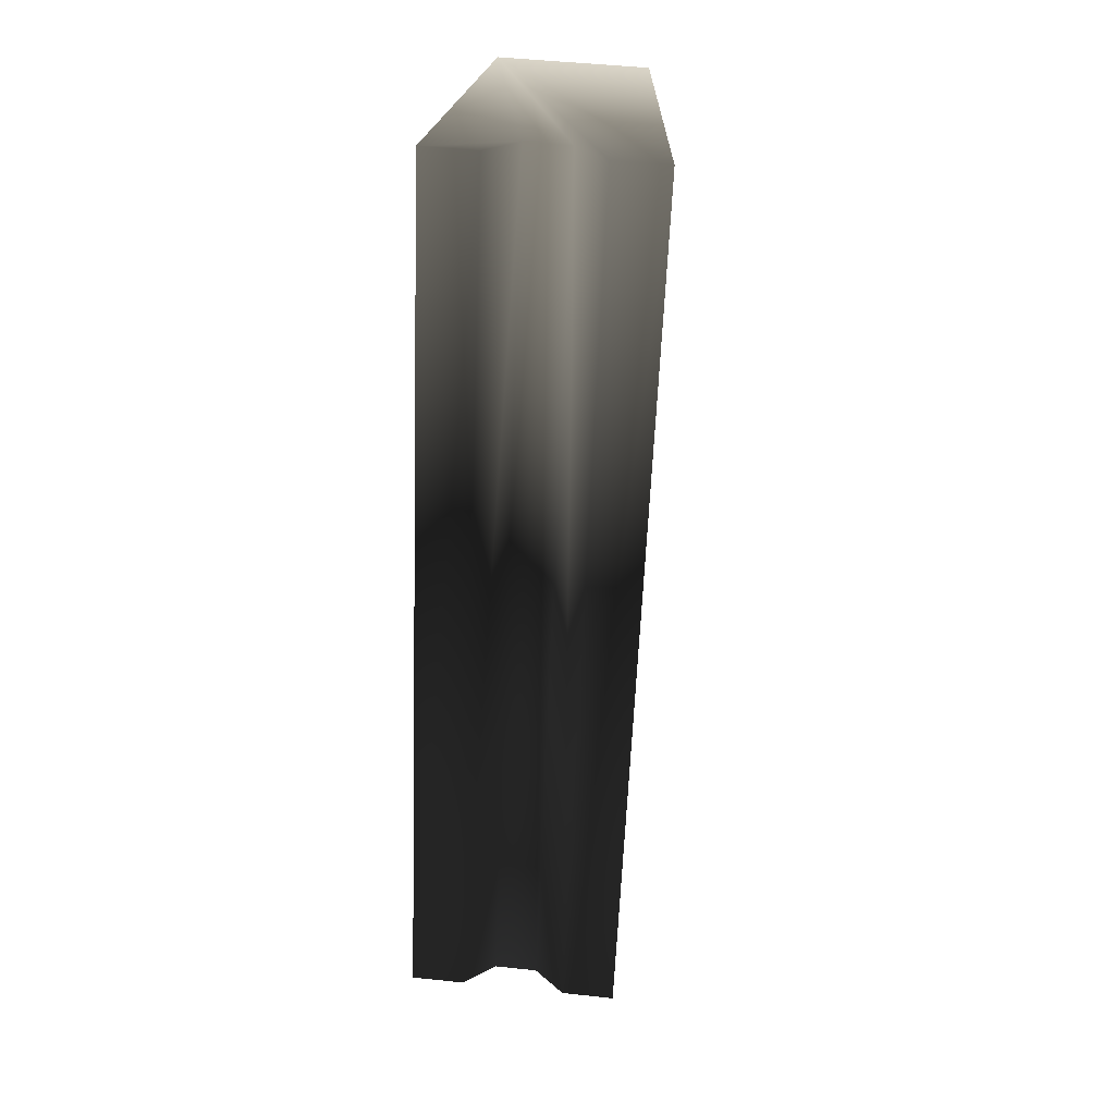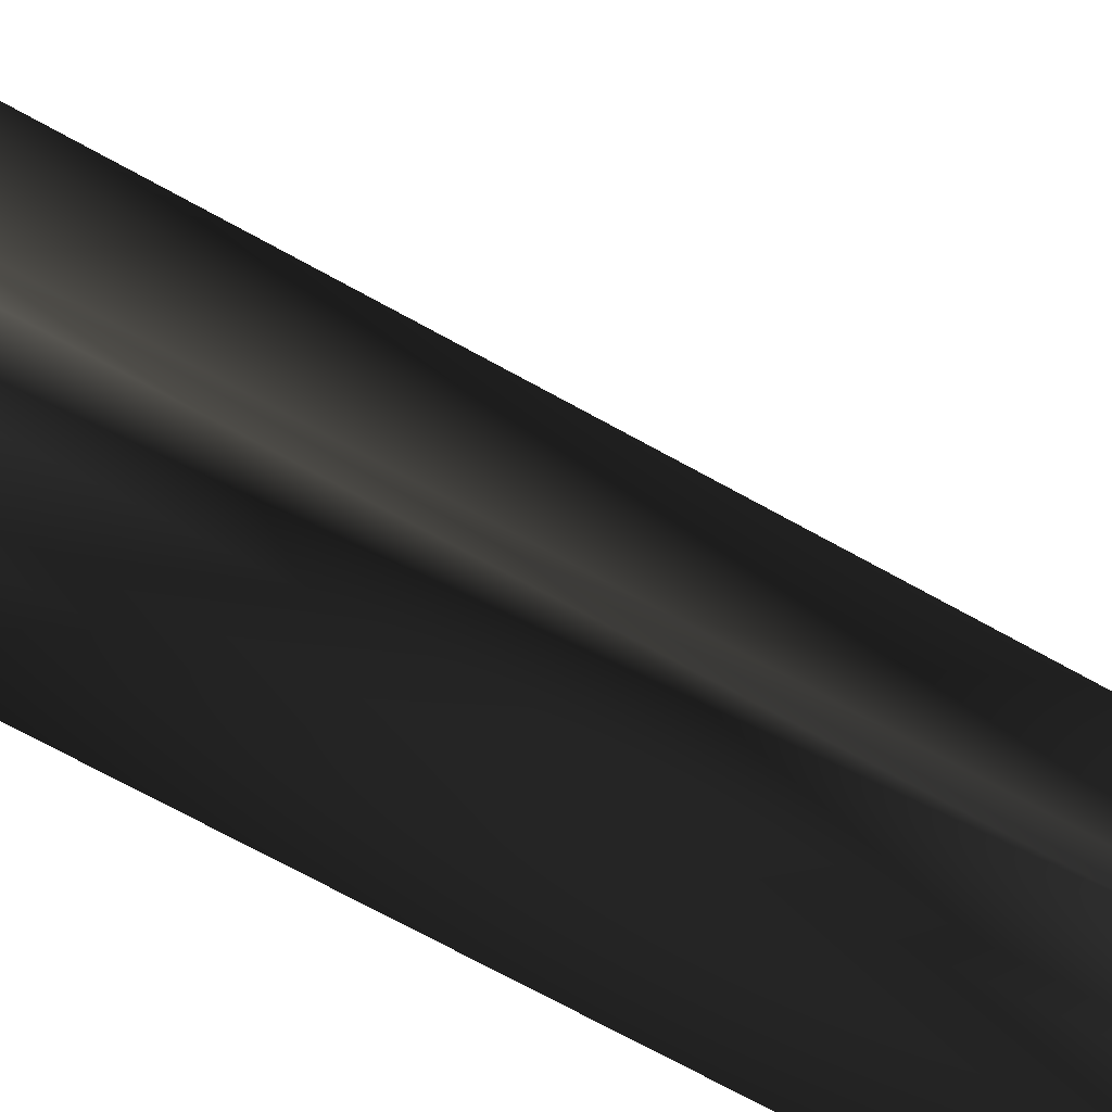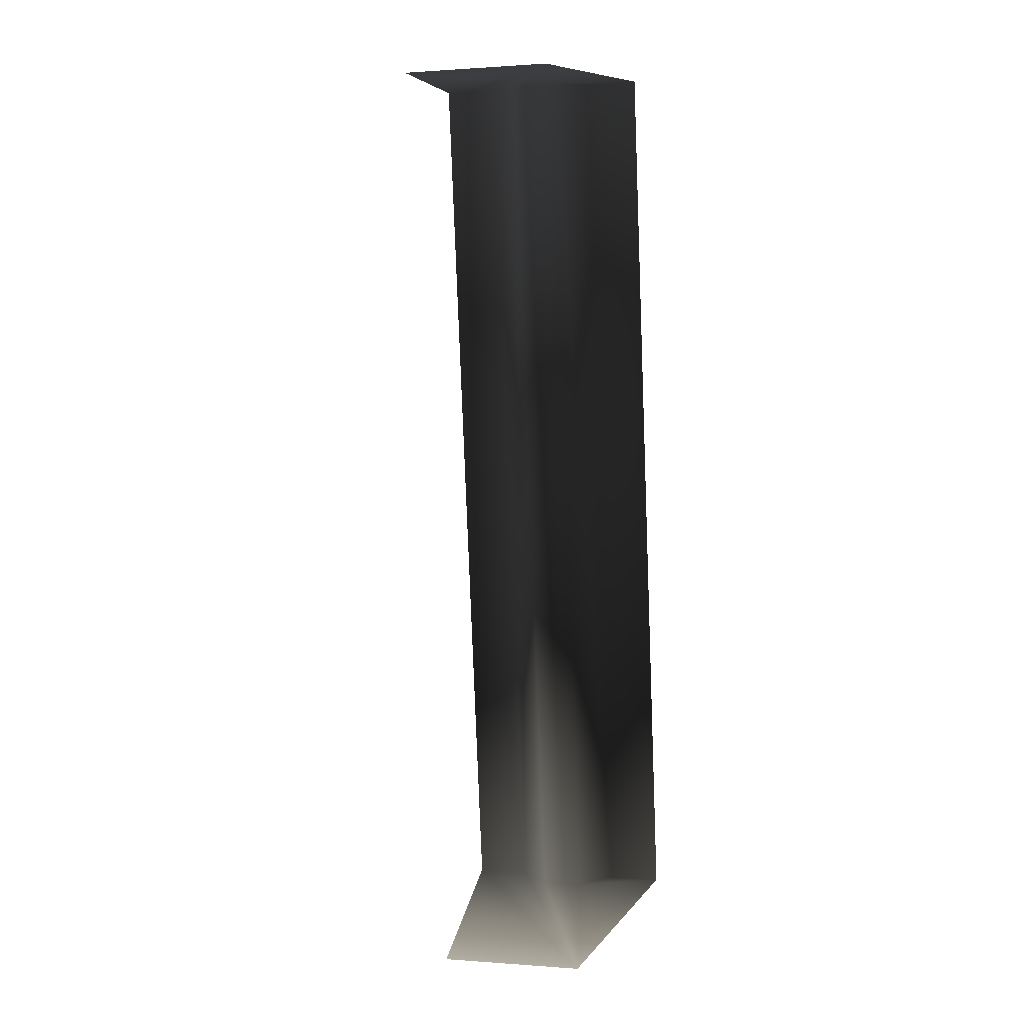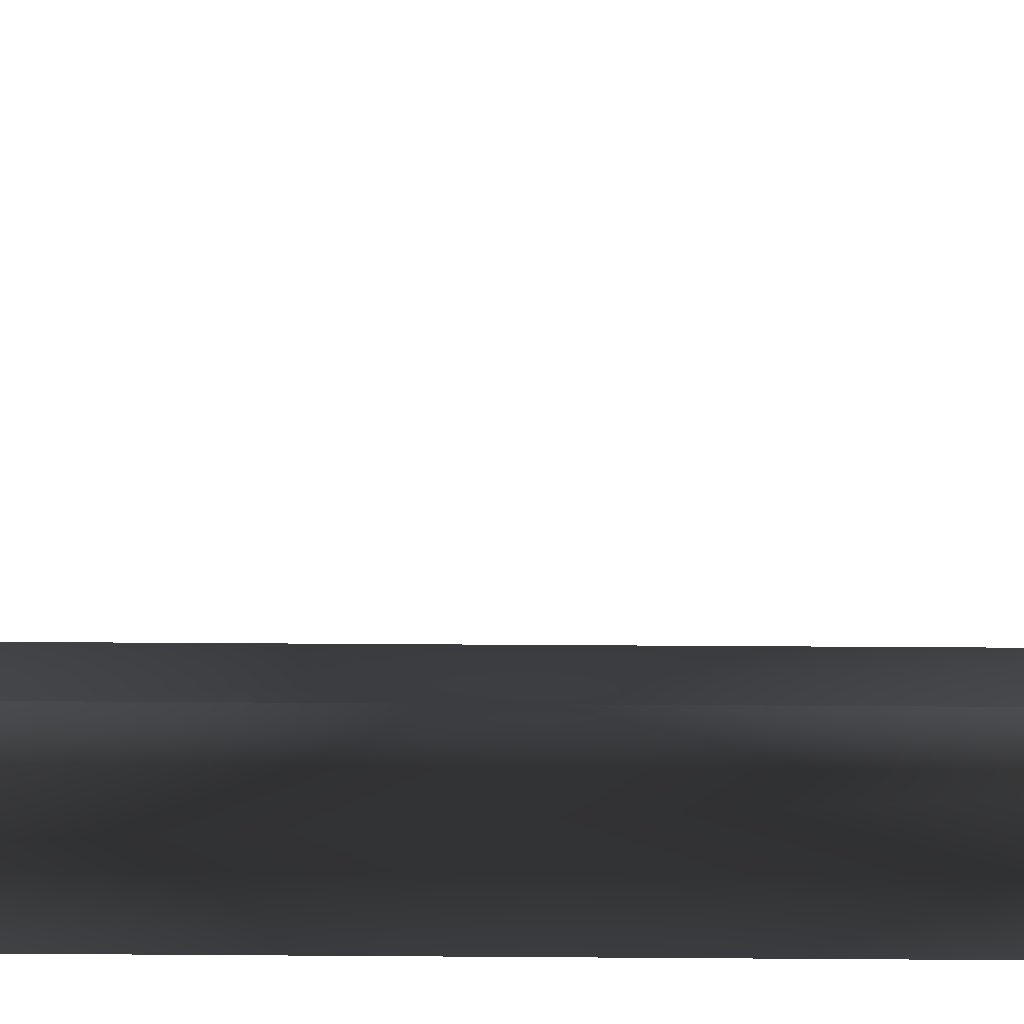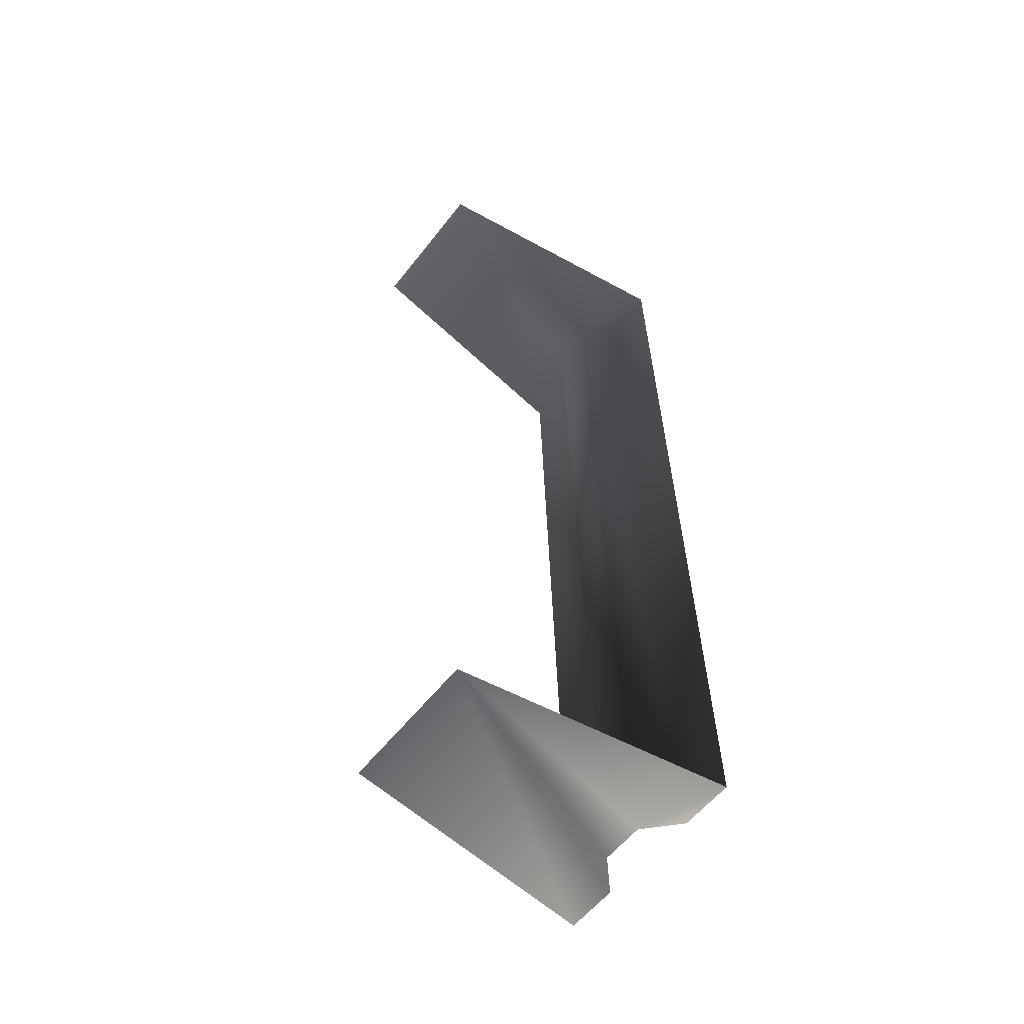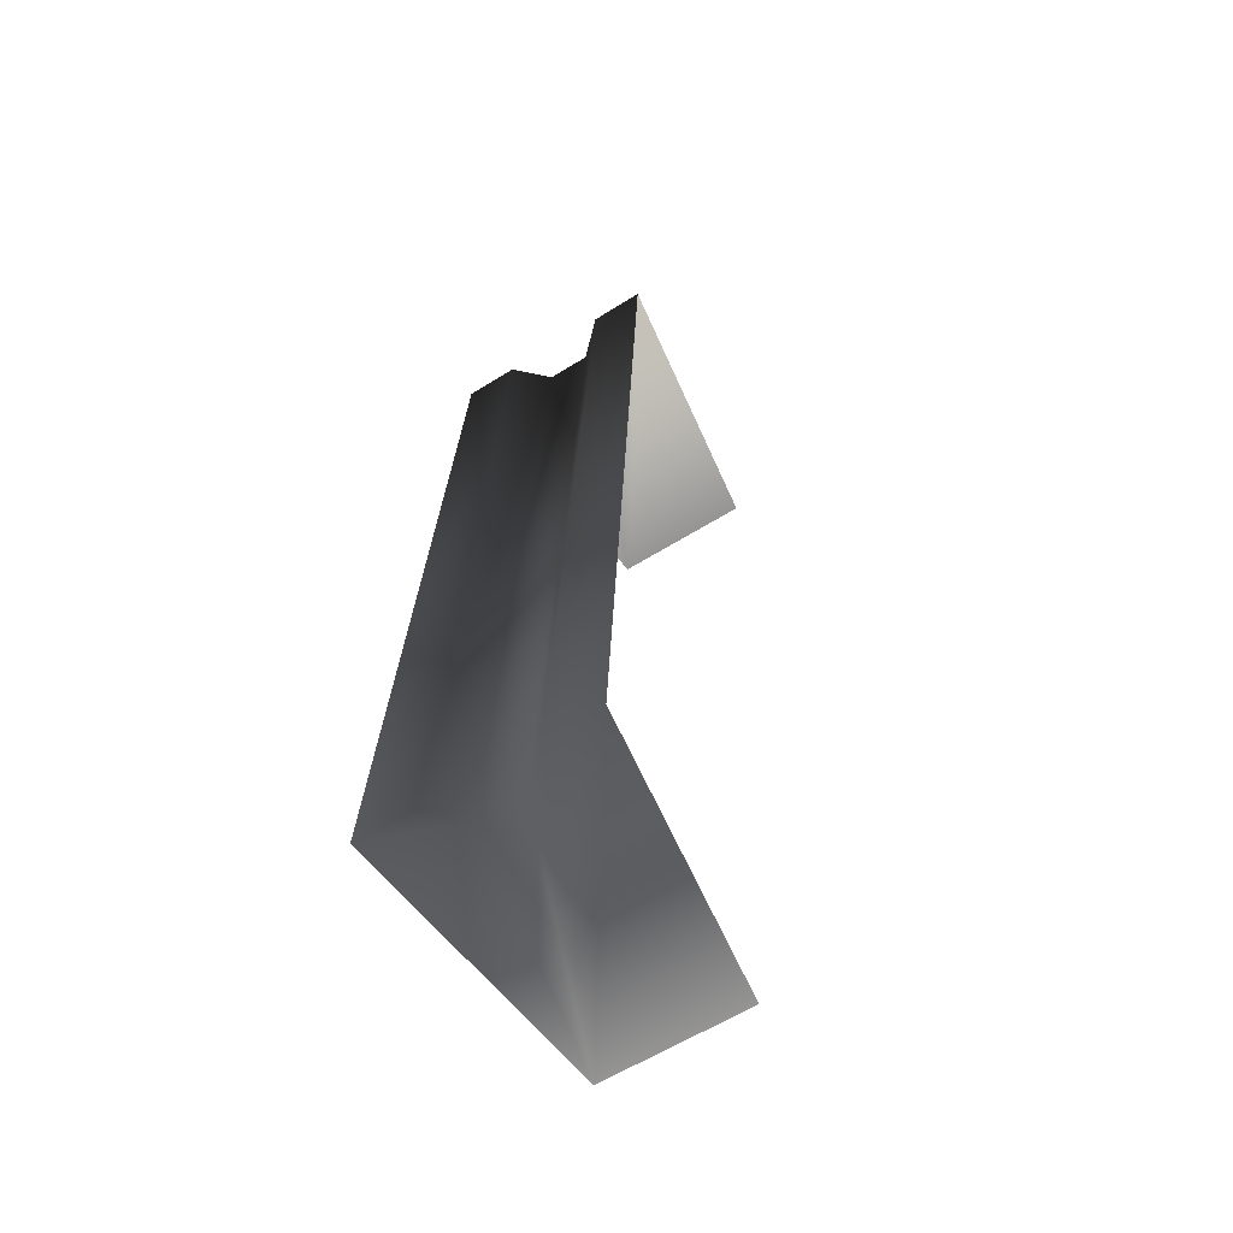
<metadata>
{"format":"obj","ext":"obj","renderer":"f3d","projection":"perspective","resolution":1024,"background":"white","views":[{"elev":30.2,"azim":-166.8,"up":"+Y"},{"elev":-66.2,"azim":62.6,"up":"+Z"},{"elev":9.7,"azim":22.5,"up":"+Y"},{"elev":26.3,"azim":93.1,"up":"+Z"},{"elev":-53.8,"azim":59.8,"up":"+Y"},{"elev":-65.5,"azim":-140.4,"up":"+Y"}]}
</metadata>
<code>
o instance_55/Component_4/ID429#ID429
v -0.002269 0.0269 0.08675
v -0.004395 0.02682 0.08434
v -0.003683 0.02685 0.08693
v -0.003866 0.02684 0.08427
v -0.003513 0.02685 0.08453
v -0.00308 0.02687 0.08447
v -0.002279 0.0269 0.08407
v -0.002808 0.02688 0.08414
v -0.001896 0.01776 0.08407
v -0.002425 0.01774 0.08414
v -0.002697 0.01773 0.08447
v -0.00313 0.01771 0.08453
v -0.003483 0.01769 0.08427
v -0.004012 0.01767 0.08434
v -0.001886 0.01776 0.08675
v -0.0033 0.0177 0.08693
f 1 2 3
f 2 1 4
f 4 1 5
f 5 1 6
f 6 1 7
f 6 7 8
f 8 9 10
f 9 8 7
f 6 10 11
f 10 6 8
f 5 11 12
f 11 5 6
f 13 5 12
f 5 13 4
f 2 13 14
f 13 2 4
f 14 15 16
f 15 14 13
f 15 13 12
f 15 12 11
f 15 11 9
f 9 11 10

</code>
